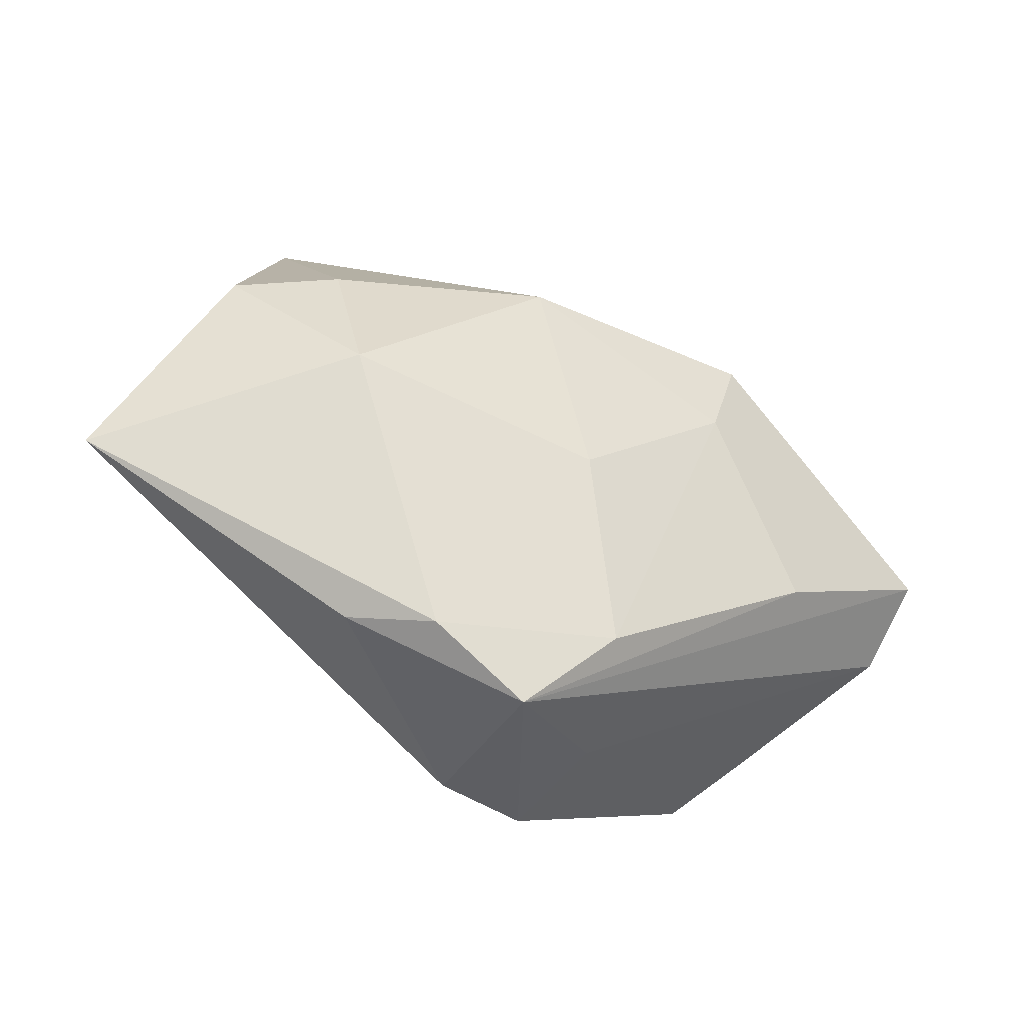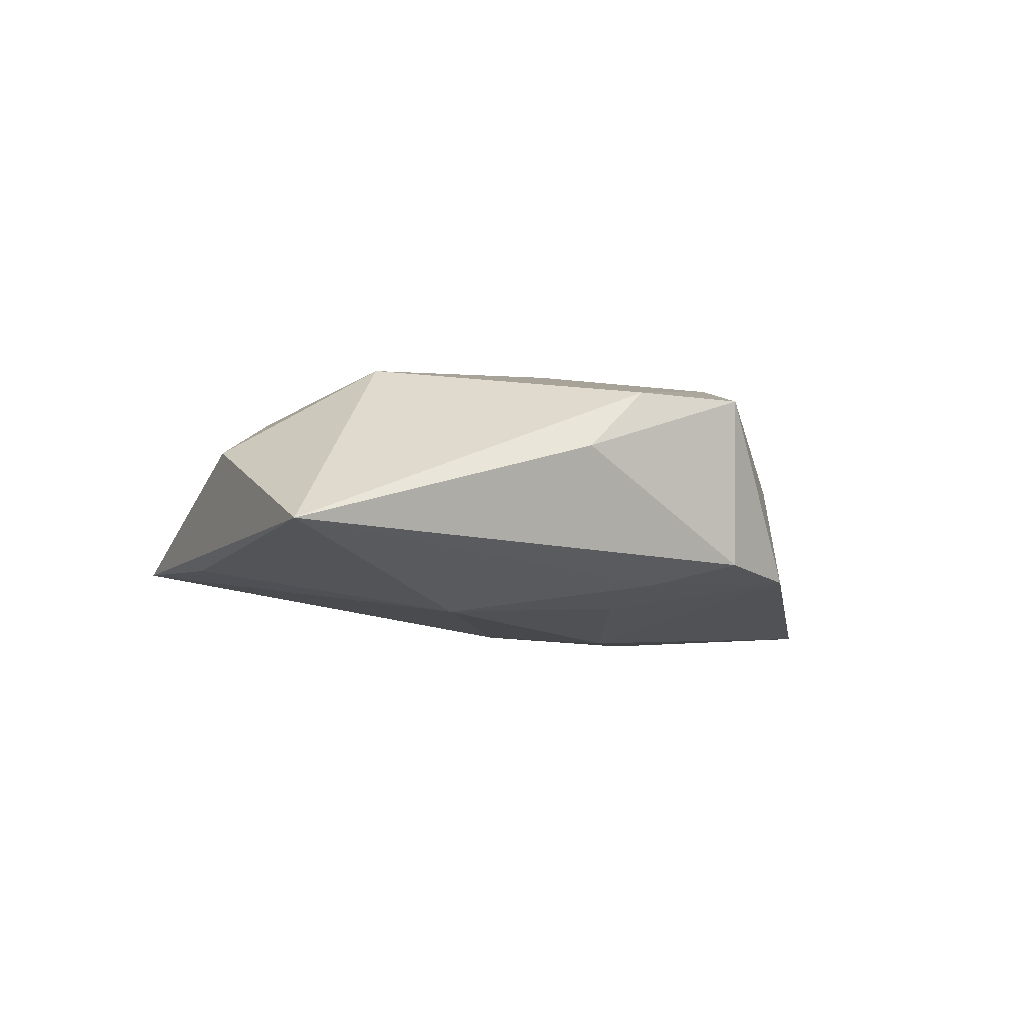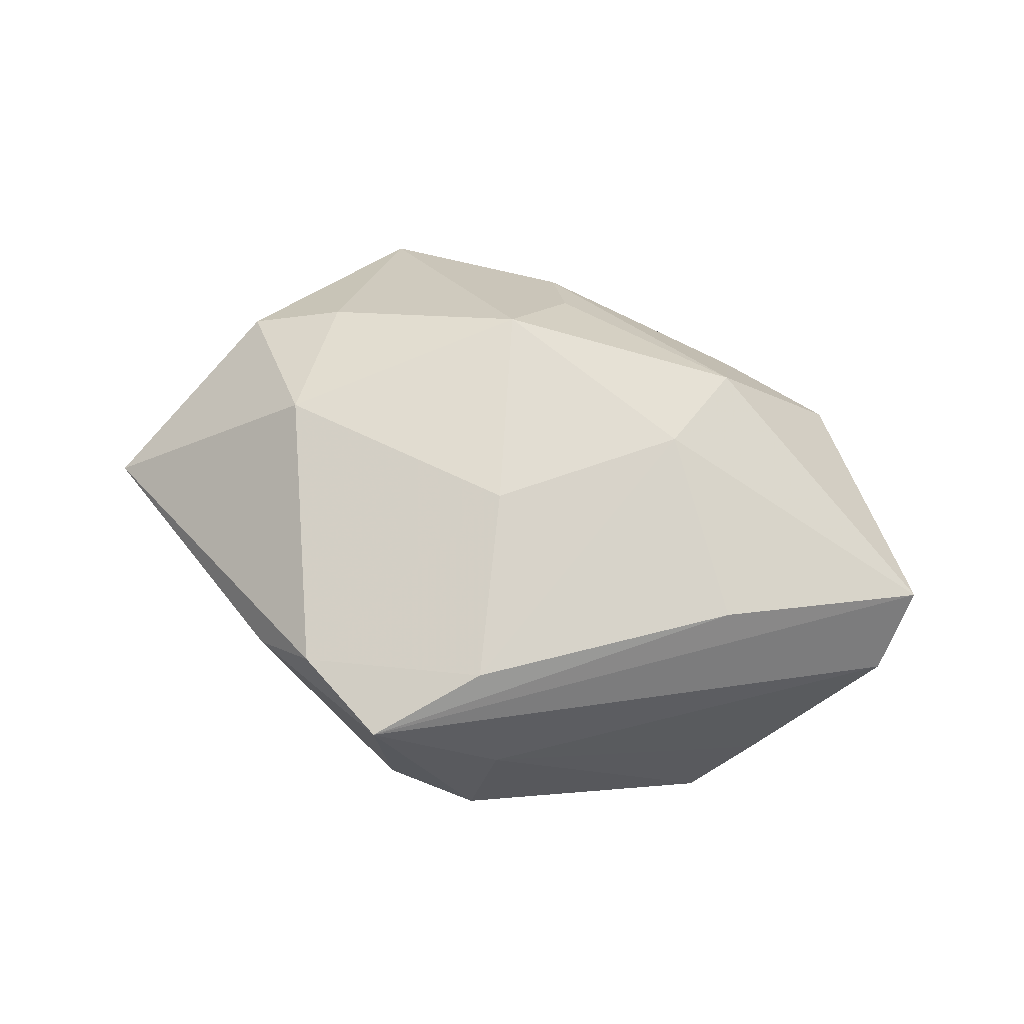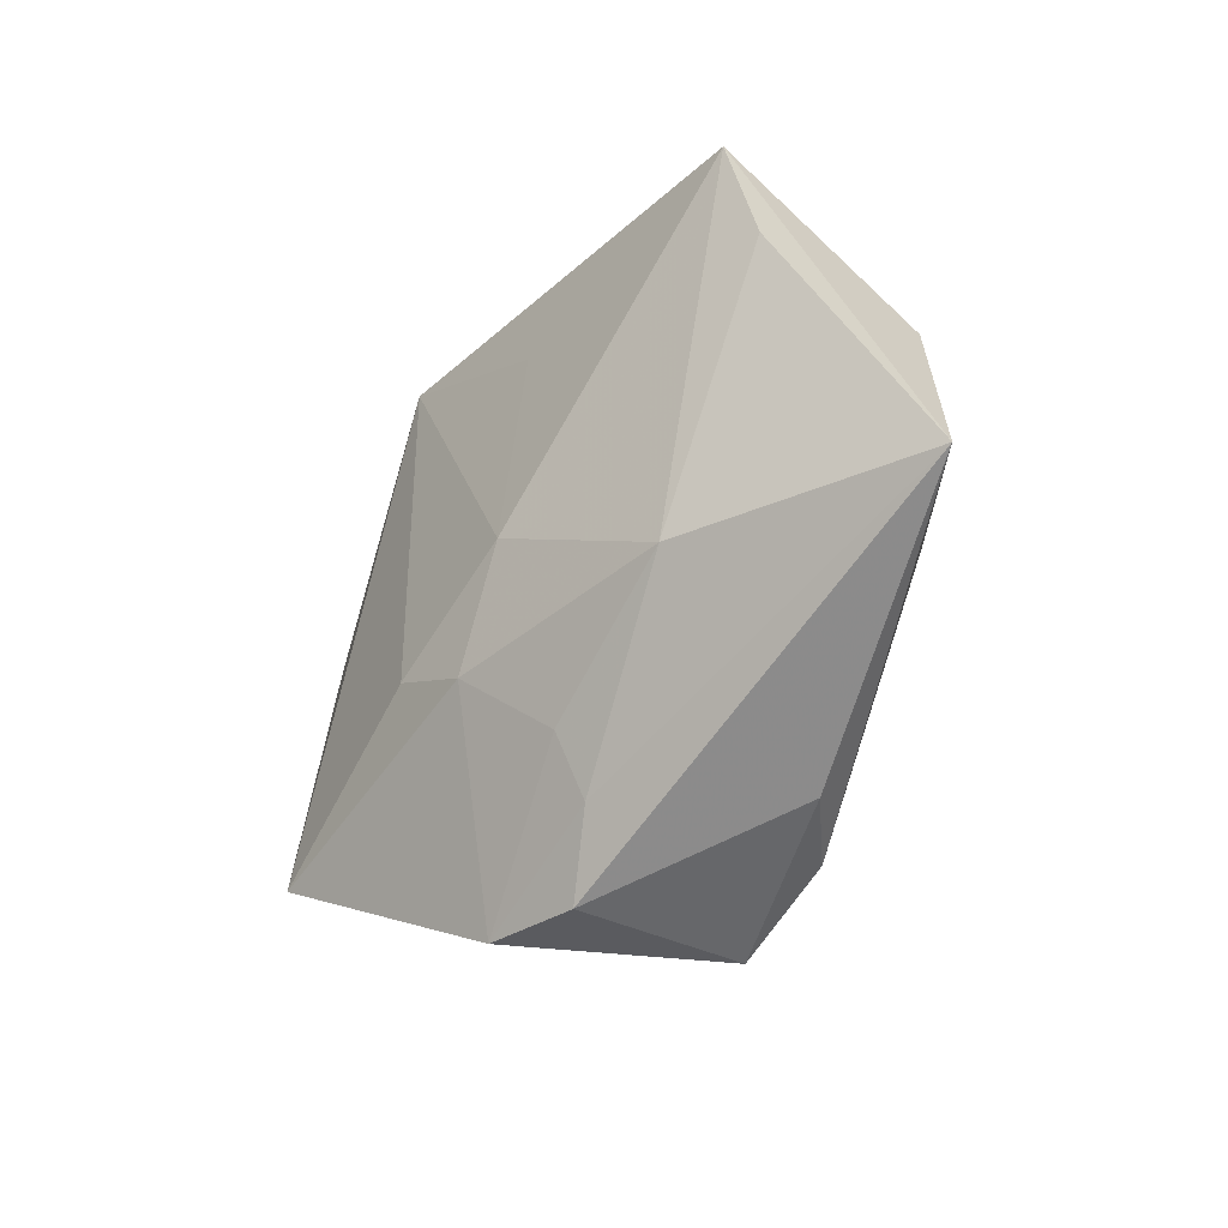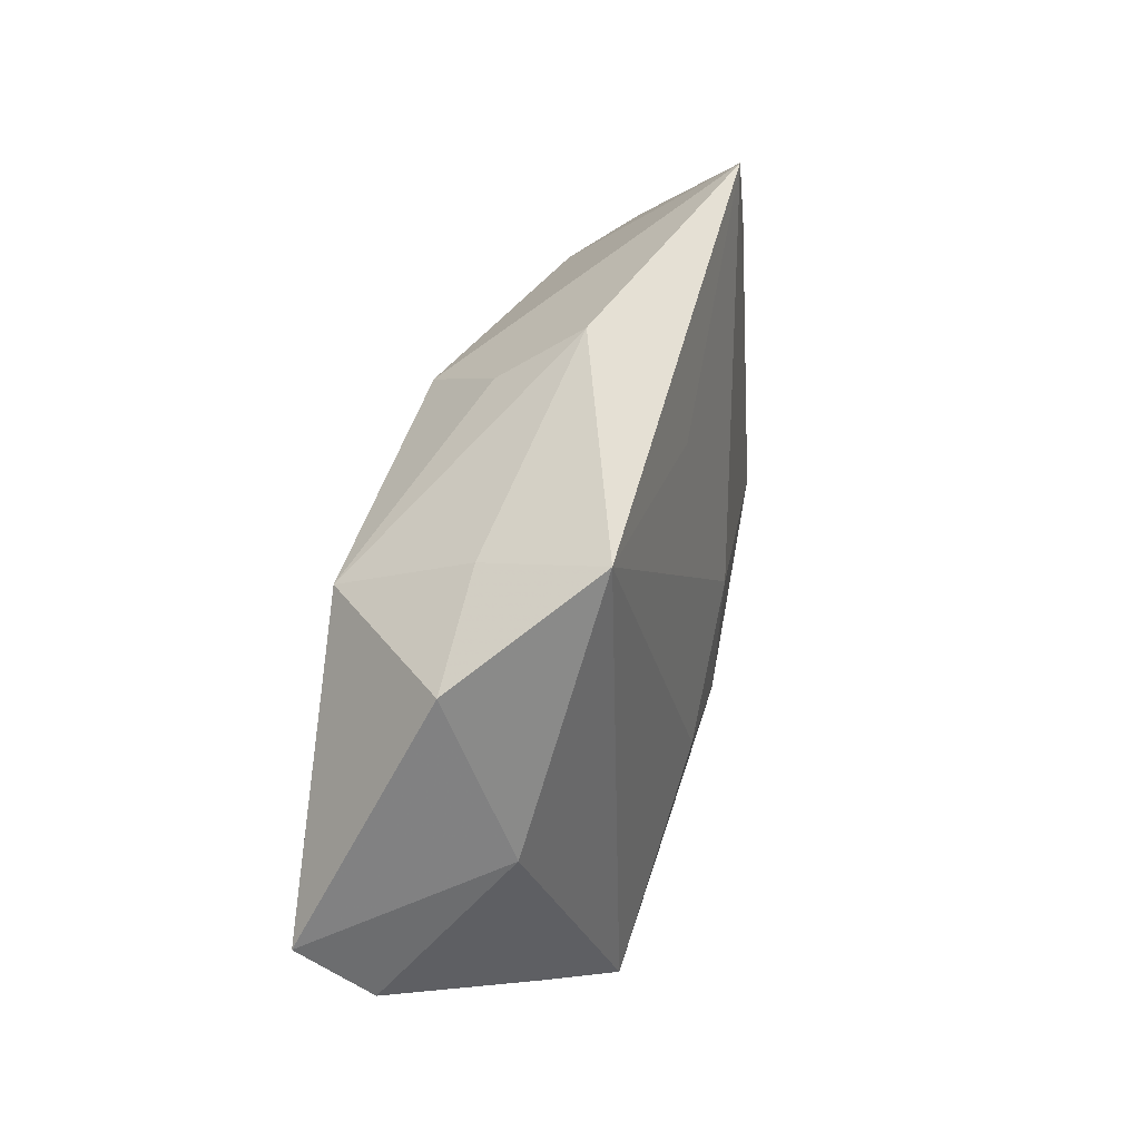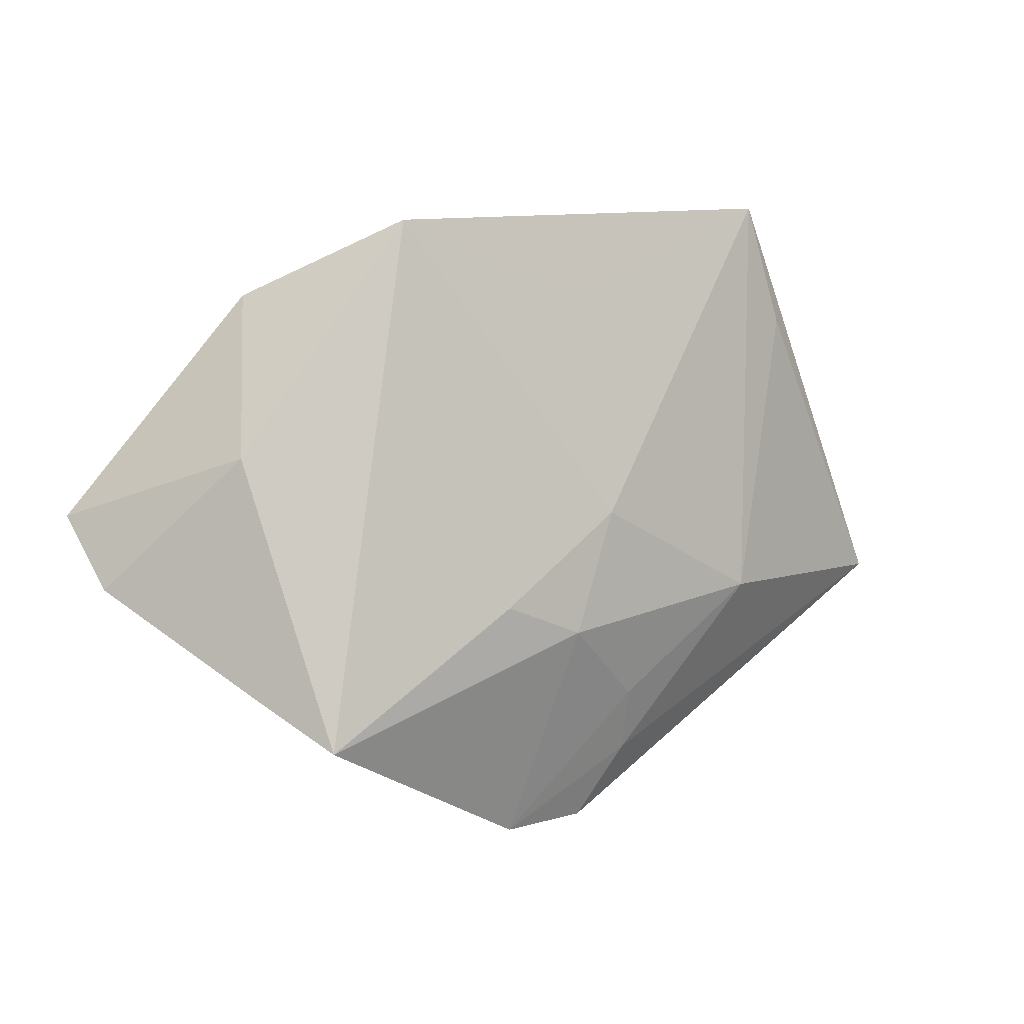
<metadata>
{"format":"obj","ext":"obj","renderer":"f3d","projection":"perspective","resolution":1024,"background":"white","views":[{"elev":-40.1,"azim":-30.2,"up":"+Y"},{"elev":-3.6,"azim":-53.8,"up":"+Z"},{"elev":68.7,"azim":18.4,"up":"+Z"},{"elev":-30.7,"azim":-127.0,"up":"+Y"},{"elev":55.0,"azim":108.7,"up":"+Y"},{"elev":5.2,"azim":148.0,"up":"+Y"}]}
</metadata>
<code>
v 0.005525 -0.04052 -0.01109
v -0.007703 0.0381 -5.52e-06
v -0.003548 0.03052 0.009417
v 0.0003253 -0.0139 -0.01942
v 0.05654 0.001377 0.01201
v 0.03714 0.02889 0.001136
v -0.04684 0.01479 0.005958
v -0.02917 -0.01003 -0.01516
v -0.007633 -0.04115 0.01275
v 0.003631 -0.02968 0.016
v -0.03464 0.01773 0.01111
v 0.0187 0.01008 0.01968
v 0.05515 -0.007187 0.003333
v -0.03364 -0.0007003 0.01723
v -0.02813 -0.03188 0.005846
v 0.03515 -0.02598 -0.01887
v -0.05993 -0.01024 -0.00415
v -0.008585 0.02087 0.01905
v -0.01081 -0.02332 -0.01466
v 0.008145 -0.03659 0.001561
v -0.03957 0.02573 -0.009337
v 0.04237 0.009236 -0.009209
v 0.0229 0.02175 0.01891
v -0.005274 0.001207 -0.01862
v 0.02183 0.03809 -0.01265
v -0.01205 -0.03117 -0.01159
v -0.006546 -0.04029 -0.008954
v 0.02175 0.03191 0.002445
v -0.03425 0.04112 -0.009574
v 0.04185 -0.0198 -0.01154
v 0.011 -0.009937 -0.01994
v -0.01979 -0.03419 0.01325
v -0.002908 0.02889 -0.01342
v 0.03288 -0.01084 0.01568
v -0.001626 -0.005474 0.01936
f 16 25 22
f 5 9 13
f 13 22 5
f 14 17 32
f 6 23 5
f 6 22 25
f 5 22 6
f 5 23 12
f 31 25 16
f 31 24 25
f 7 17 14
f 7 29 17
f 25 24 33
f 33 29 25
f 24 29 33
f 8 29 24
f 16 22 30
f 22 13 30
f 16 30 20
f 20 13 9
f 20 30 13
f 15 32 17
f 9 32 15
f 17 27 15
f 15 27 9
f 14 32 35
f 34 9 5
f 5 12 34
f 25 29 2
f 2 3 23
f 18 2 29
f 3 2 18
f 14 35 18
f 23 3 18
f 18 35 12
f 18 12 23
f 17 29 21
f 21 8 17
f 29 8 21
f 26 27 17
f 17 8 26
f 9 34 10
f 10 32 9
f 10 35 32
f 12 35 10
f 10 34 12
f 23 6 28
f 28 2 23
f 28 6 25
f 25 2 28
f 11 7 14
f 14 18 11
f 29 7 11
f 11 18 29
f 27 26 1
f 16 20 1
f 9 27 1
f 1 20 9
f 4 31 16
f 16 1 4
f 24 31 4
f 4 8 24
f 19 26 8
f 8 4 19
f 19 1 26
f 19 4 1

</code>
